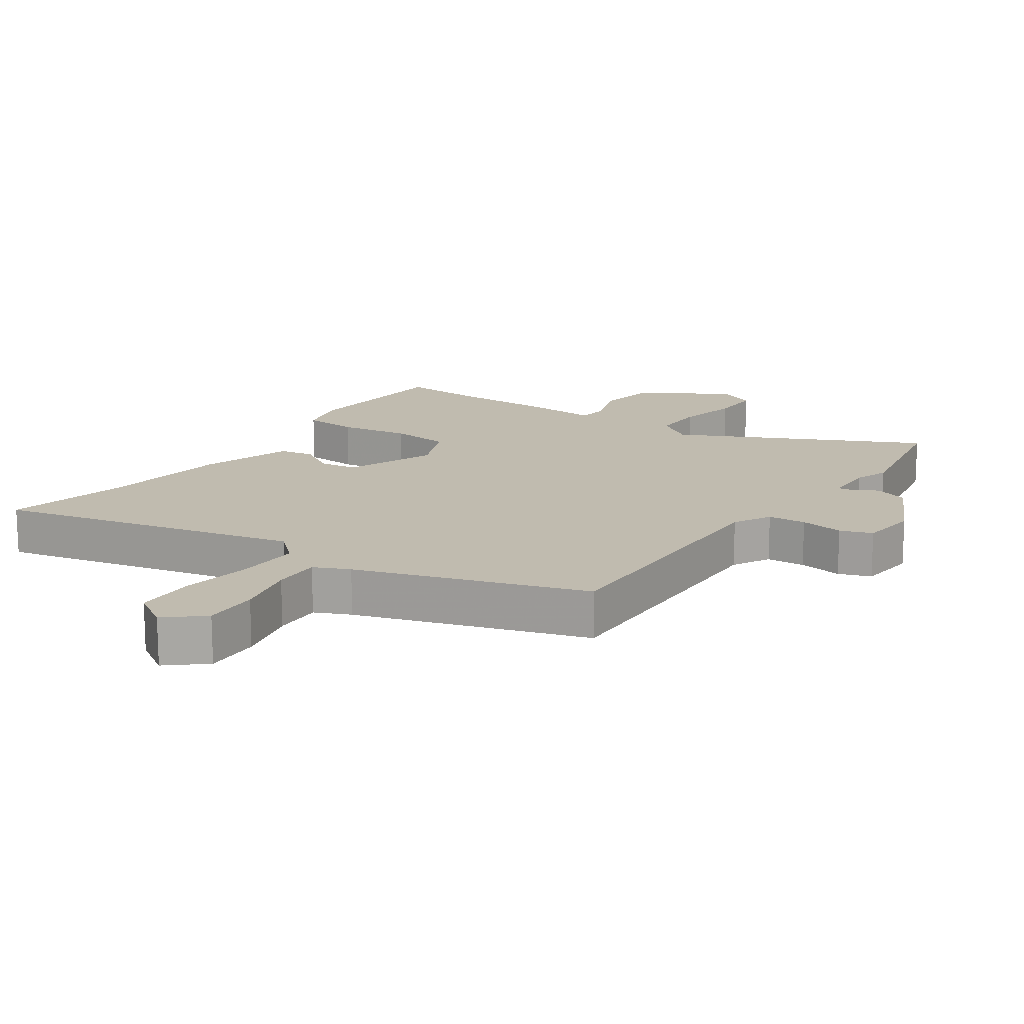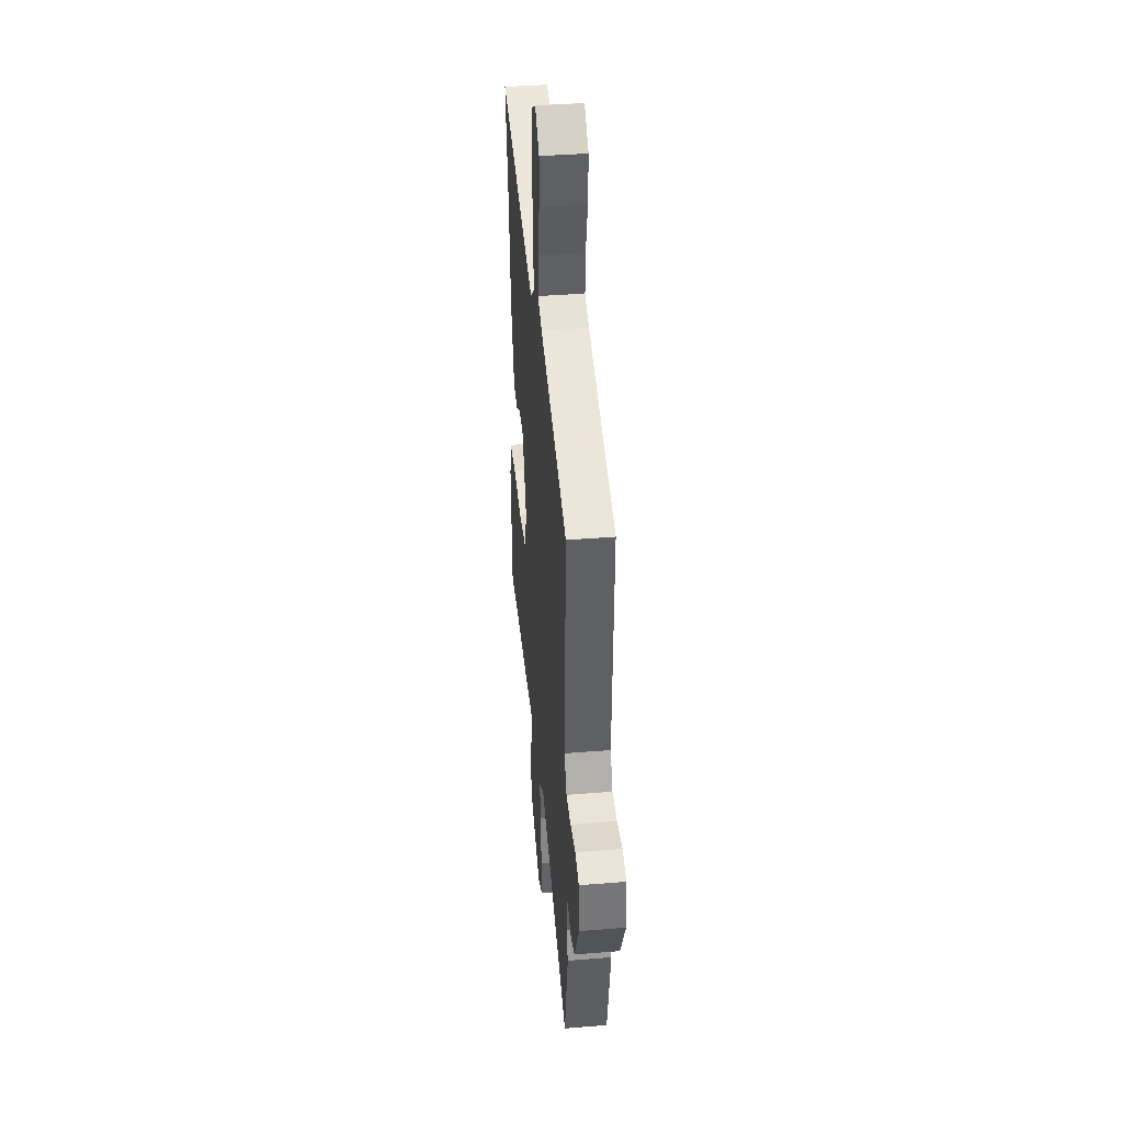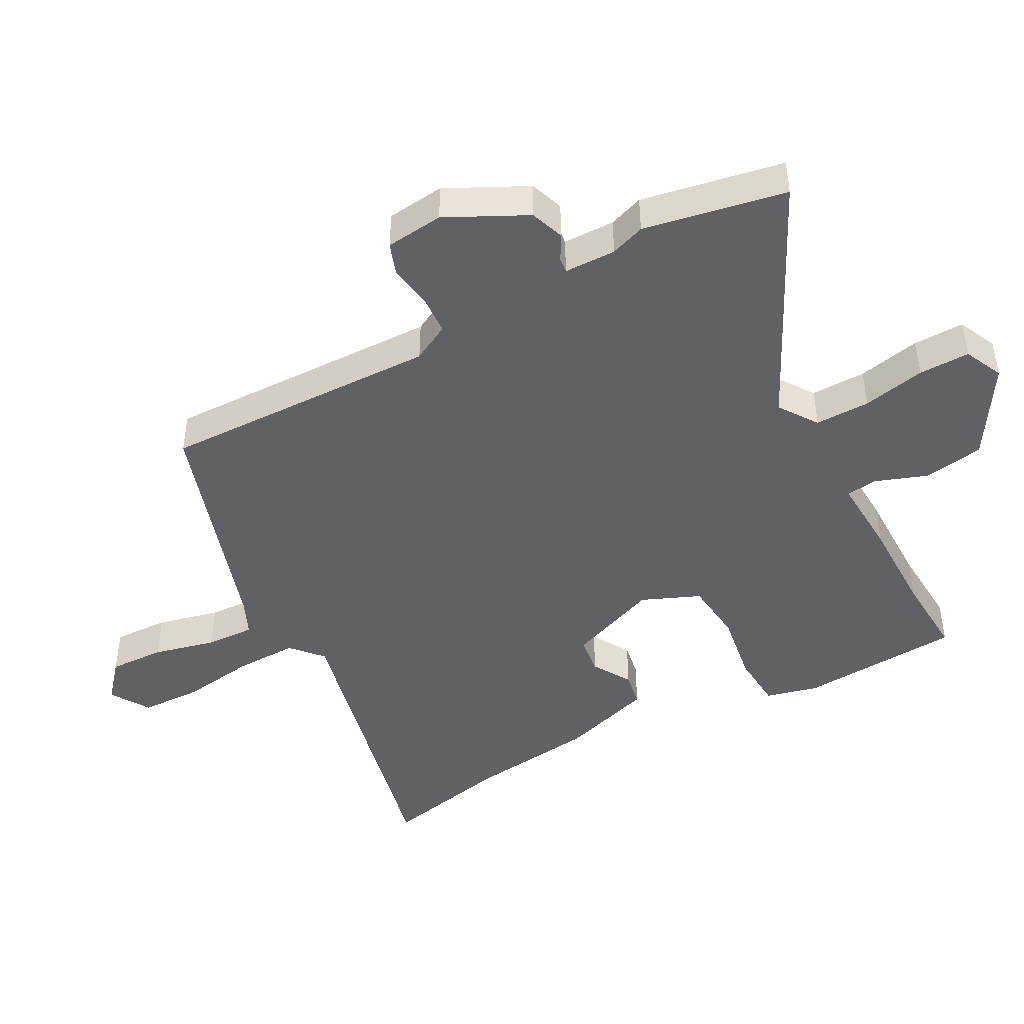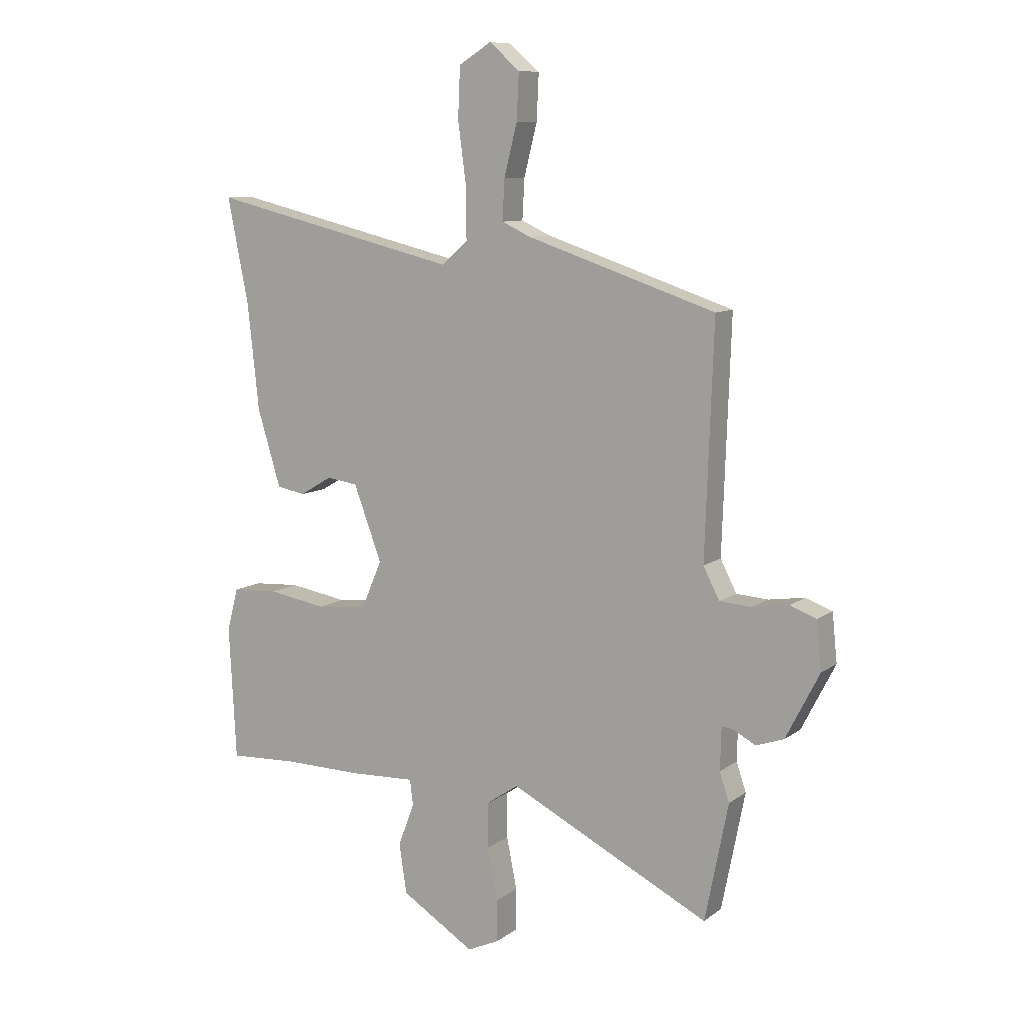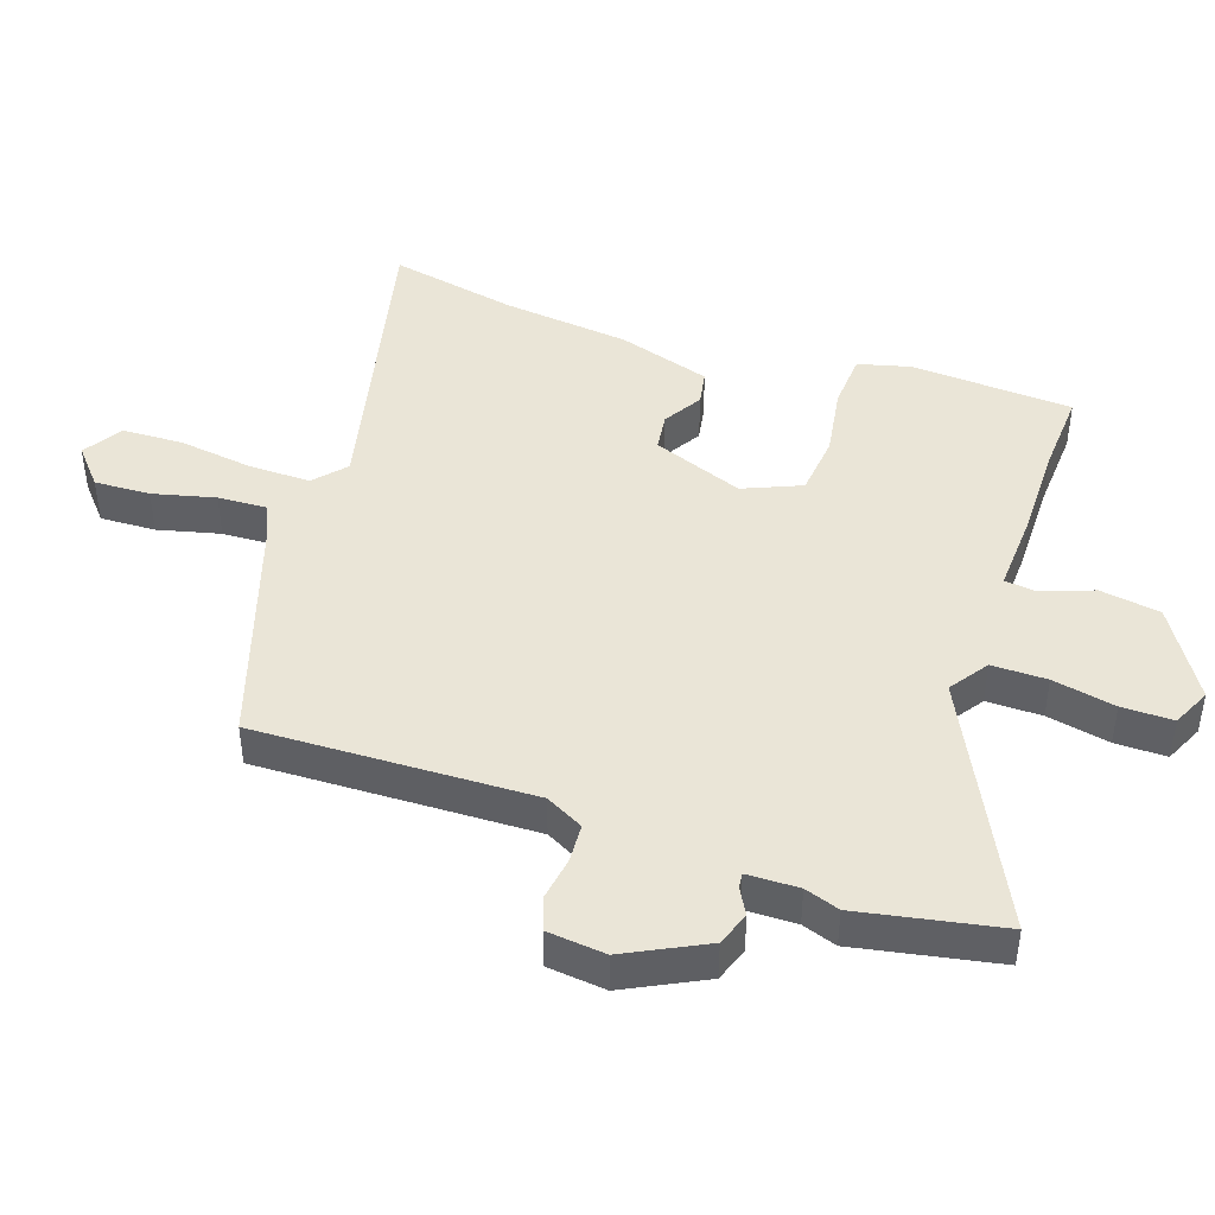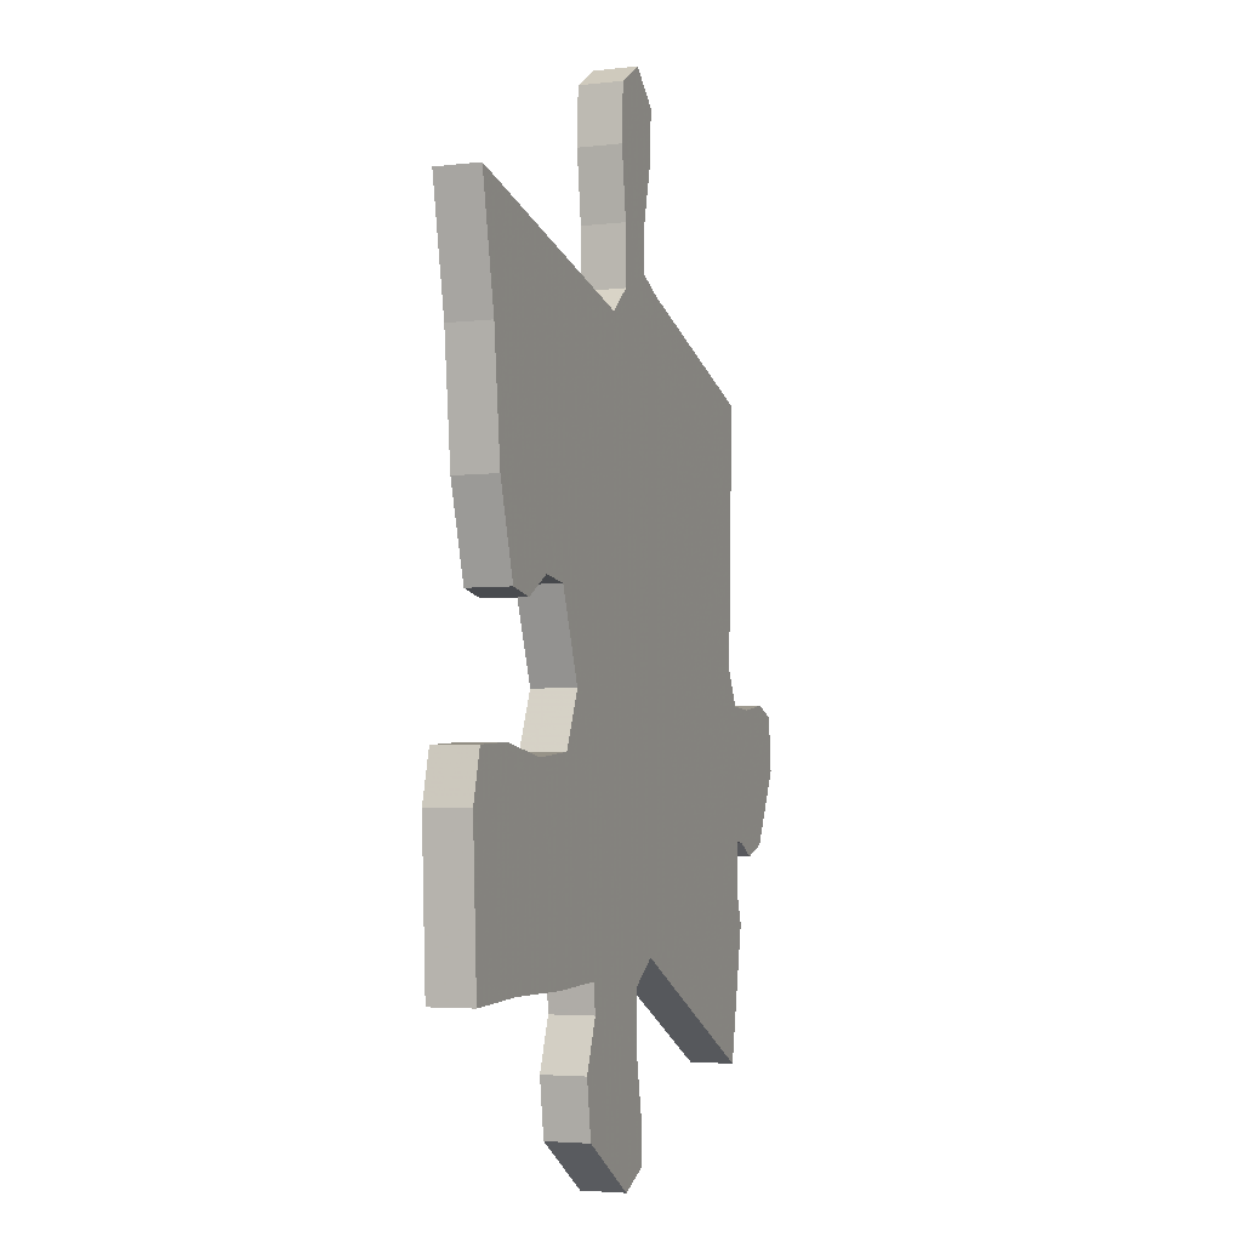
<metadata>
{"format":"obj","ext":"obj","renderer":"f3d","projection":"perspective","resolution":1024,"background":"white","views":[{"elev":15.9,"azim":35.2,"up":"+Y"},{"elev":39.3,"azim":84.2,"up":"+Z"},{"elev":-45.6,"azim":118.9,"up":"+Y"},{"elev":9.5,"azim":29.6,"up":"+Z"},{"elev":44.3,"azim":109.2,"up":"+Y"},{"elev":-3.9,"azim":-69.0,"up":"+Z"}]}
</metadata>
<code>
v 0.512 0.07 -0.44
v 0.469 0.07 -0.657
v 0.098 0.07 -0.471
v 0.039 0.07 -0.511
v 0.039 0.07 -0.595
v 0.058 0.07 -0.691
v 0.058 0.07 -0.769
v -0.001 0.07 -0.796
v -0.137 0.07 -0.711
v -0.151 0.07 -0.619
v -0.121 0.07 -0.539
v -0.127 0.07 -0.492
v -0.247 0.07 -0.497
v -0.395 0.07 -0.495
v -0.521 0.07 -0.501
v -0.534 0.07 -0.253
v -0.513 0.07 -0.174
v -0.428 0.07 -0.169
v -0.32 0.07 -0.187
v -0.226 0.07 -0.178
v -0.188 0.07 -0.09
v -0.24 0.07 0.049
v -0.298 0.07 0.057
v -0.357 0.07 0.022
v -0.41 0.07 0.032
v -0.453 0.07 0.174
v -0.474 0.07 0.369
v -0.513 0.07 0.564
v -0.05 0.07 0.453
v -0.002 0.07 0.495
v -0.003 0.07 0.591
v -0.018 0.07 0.703
v -0.014 0.07 0.796
v 0.046 0.07 0.833
v 0.102 0.07 0.784
v 0.098 0.07 0.699
v 0.074 0.07 0.604
v 0.07 0.07 0.53
v 0.124 0.07 0.505
v 0.473 0.07 0.389
v 0.458 0.07 -0.035
v 0.488 0.07 -0.093
v 0.547 0.07 -0.097
v 0.614 0.07 -0.087
v 0.663 0.07 -0.105
v 0.672 0.07 -0.194
v 0.61 0.07 -0.315
v 0.558 0.07 -0.333
v 0.519 0.07 -0.311
v 0.496 0.07 -0.308
v 0.494 0.07 -0.387
v 0.512 0 -0.44
v 0.469 0 -0.657
v 0.098 0 -0.471
v 0.039 0 -0.511
v 0.039 0 -0.595
v 0.058 0 -0.691
v 0.058 0 -0.769
v -0.001 0 -0.796
v -0.137 0 -0.711
v -0.151 0 -0.619
v -0.121 0 -0.539
v -0.127 0 -0.492
v -0.247 0 -0.497
v -0.395 0 -0.495
v -0.521 0 -0.501
v -0.534 0 -0.253
v -0.513 0 -0.174
v -0.428 0 -0.169
v -0.32 0 -0.187
v -0.226 0 -0.178
v -0.188 0 -0.09
v -0.24 0 0.049
v -0.298 0 0.057
v -0.357 0 0.022
v -0.41 0 0.032
v -0.453 0 0.174
v -0.474 0 0.369
v -0.513 0 0.564
v -0.05 0 0.453
v -0.002 0 0.495
v -0.003 0 0.591
v -0.018 0 0.703
v -0.014 0 0.796
v 0.046 0 0.833
v 0.102 0 0.784
v 0.098 0 0.699
v 0.074 0 0.604
v 0.07 0 0.53
v 0.124 0 0.505
v 0.473 0 0.389
v 0.458 0 -0.035
v 0.488 0 -0.093
v 0.547 0 -0.097
v 0.614 0 -0.087
v 0.663 0 -0.105
v 0.672 0 -0.194
v 0.61 0 -0.315
v 0.558 0 -0.333
v 0.519 0 -0.311
v 0.496 0 -0.308
v 0.494 0 -0.387
f 47 48 49
f 46 47 49
f 45 46 49
f 44 45 49
f 43 44 49
f 42 43 49 50
f 41 42 50 51
f 39 40 41
f 38 39 41 51
f 35 36 37
f 34 35 37
f 33 34 37
f 32 33 37
f 31 32 37
f 30 31 37 38
f 1 2 3
f 51 1 3
f 38 51 3
f 30 38 3
f 29 30 3
f 25 26 27
f 24 25 27
f 23 24 27
f 27 28 29
f 23 27 29
f 22 23 29
f 17 18 19
f 16 17 19
f 15 16 19
f 14 15 19
f 14 19 20
f 13 14 20
f 12 13 20
f 9 10 11
f 8 9 11
f 7 8 11
f 6 7 11
f 5 6 11
f 4 5 11 12
f 29 3 4
f 22 29 4
f 21 22 4
f 4 12 20 21
f 100 99 98
f 100 98 97
f 100 97 96
f 100 96 95
f 100 95 94
f 101 100 94 93
f 102 101 93 92
f 92 91 90
f 102 92 90 89
f 88 87 86
f 88 86 85
f 88 85 84
f 88 84 83
f 88 83 82
f 89 88 82 81
f 54 53 52
f 54 52 102
f 54 102 89
f 54 89 81
f 54 81 80
f 78 77 76
f 78 76 75
f 78 75 74
f 80 79 78
f 80 78 74
f 80 74 73
f 70 69 68
f 70 68 67
f 70 67 66
f 70 66 65
f 71 70 65
f 71 65 64
f 71 64 63
f 62 61 60
f 62 60 59
f 62 59 58
f 62 58 57
f 62 57 56
f 63 62 56 55
f 55 54 80
f 55 80 73
f 55 73 72
f 72 71 63 55
f 1 52 53 2
f 2 53 54 3
f 3 54 55 4
f 4 55 56 5
f 5 56 57 6
f 6 57 58 7
f 7 58 59 8
f 8 59 60 9
f 9 60 61 10
f 10 61 62 11
f 11 62 63 12
f 12 63 64 13
f 13 64 65 14
f 14 65 66 15
f 15 66 67 16
f 16 67 68 17
f 17 68 69 18
f 18 69 70 19
f 19 70 71 20
f 20 71 72 21
f 21 72 73 22
f 22 73 74 23
f 23 74 75 24
f 24 75 76 25
f 25 76 77 26
f 26 77 78 27
f 27 78 79 28
f 28 79 80 29
f 29 80 81 30
f 30 81 82 31
f 31 82 83 32
f 32 83 84 33
f 33 84 85 34
f 34 85 86 35
f 35 86 87 36
f 36 87 88 37
f 37 88 89 38
f 38 89 90 39
f 39 90 91 40
f 40 91 92 41
f 41 92 93 42
f 42 93 94 43
f 43 94 95 44
f 44 95 96 45
f 45 96 97 46
f 46 97 98 47
f 47 98 99 48
f 48 99 100 49
f 49 100 101 50
f 50 101 102 51
f 51 102 52 1

</code>
